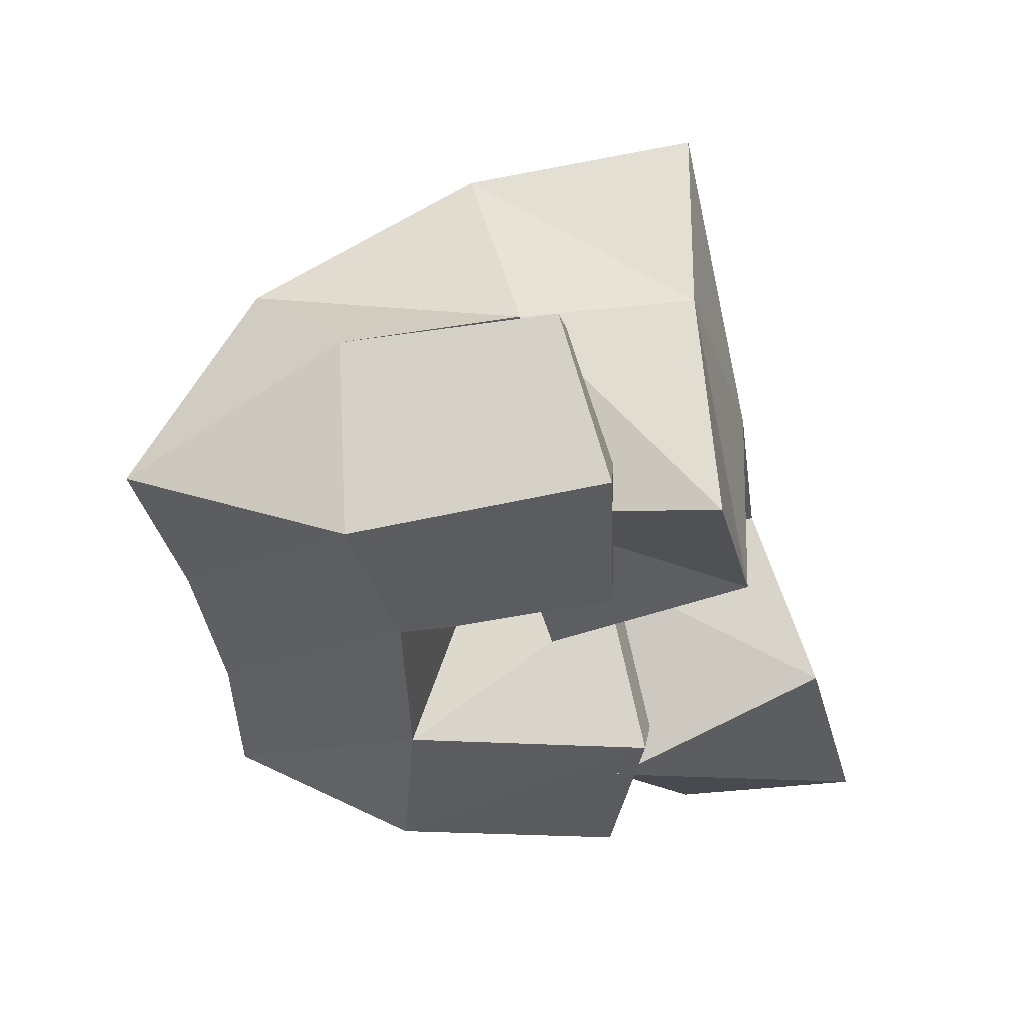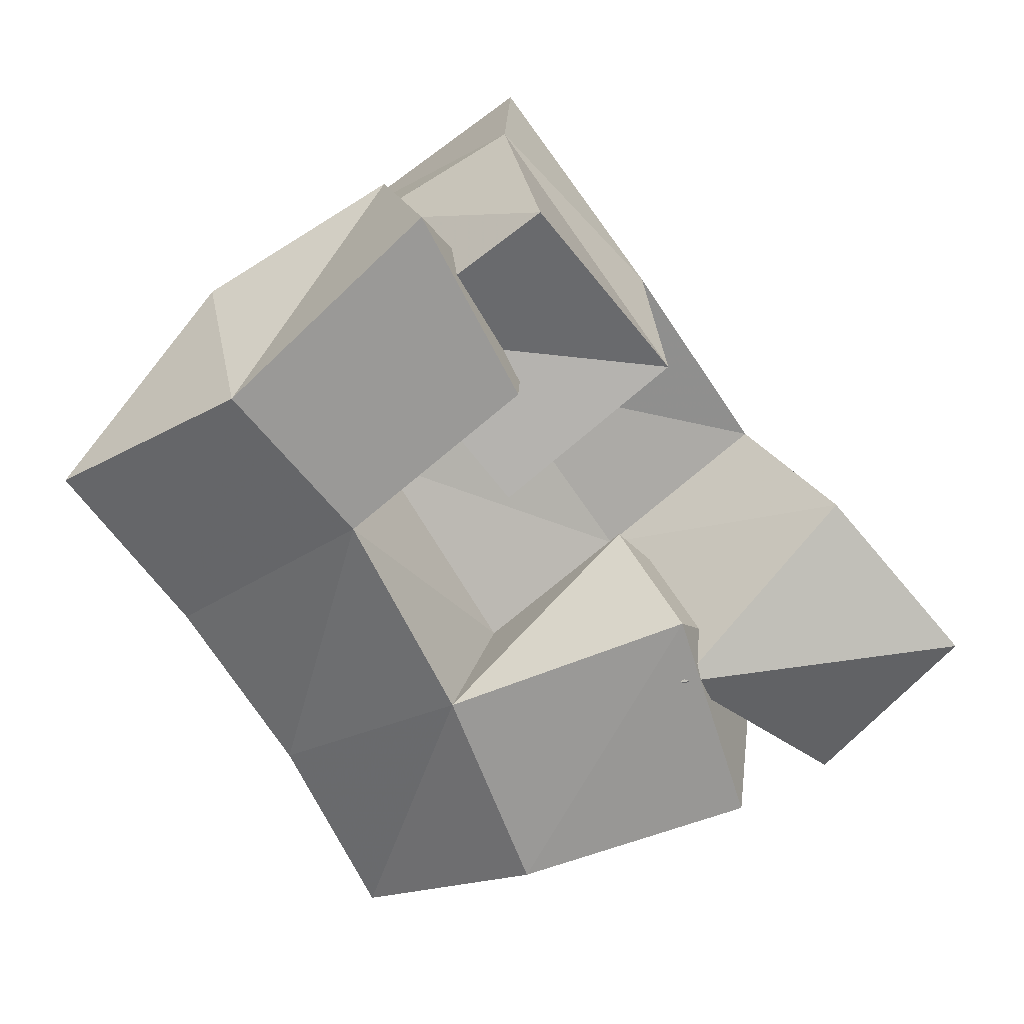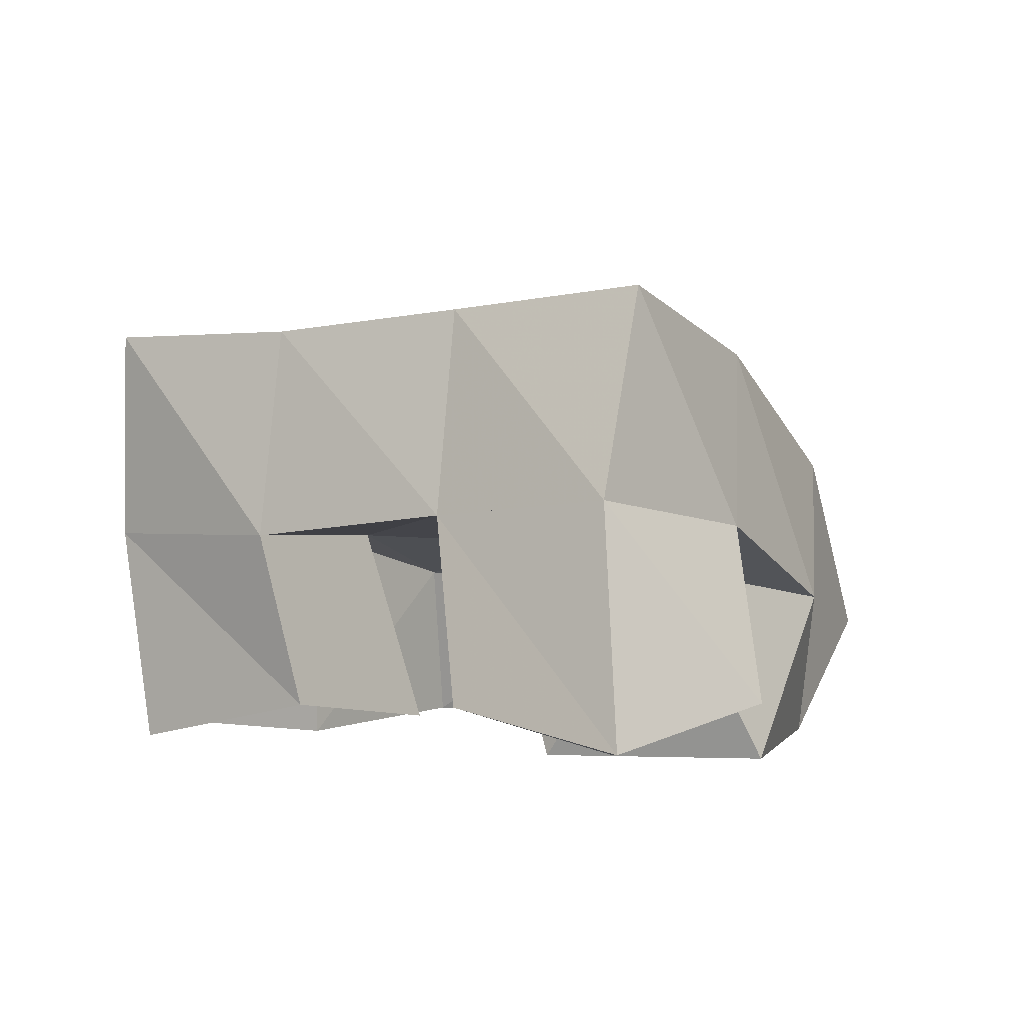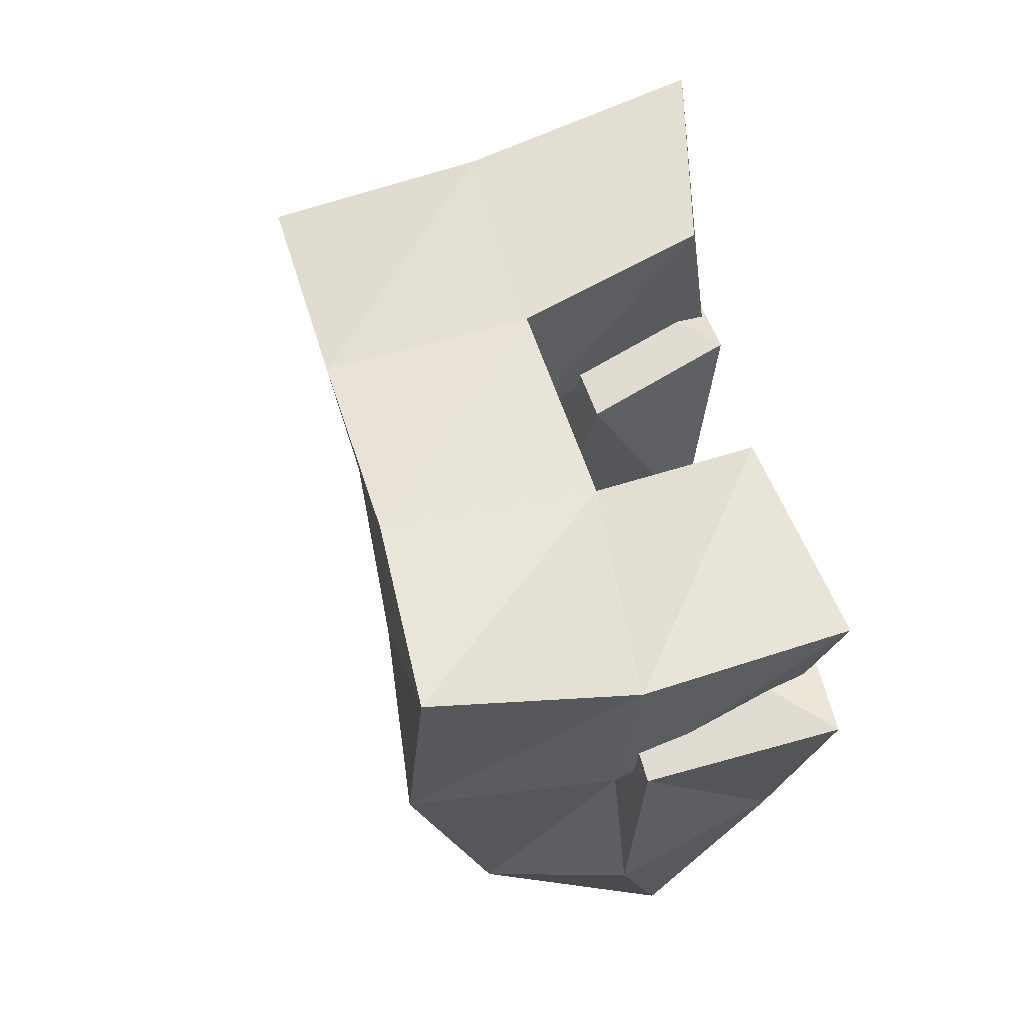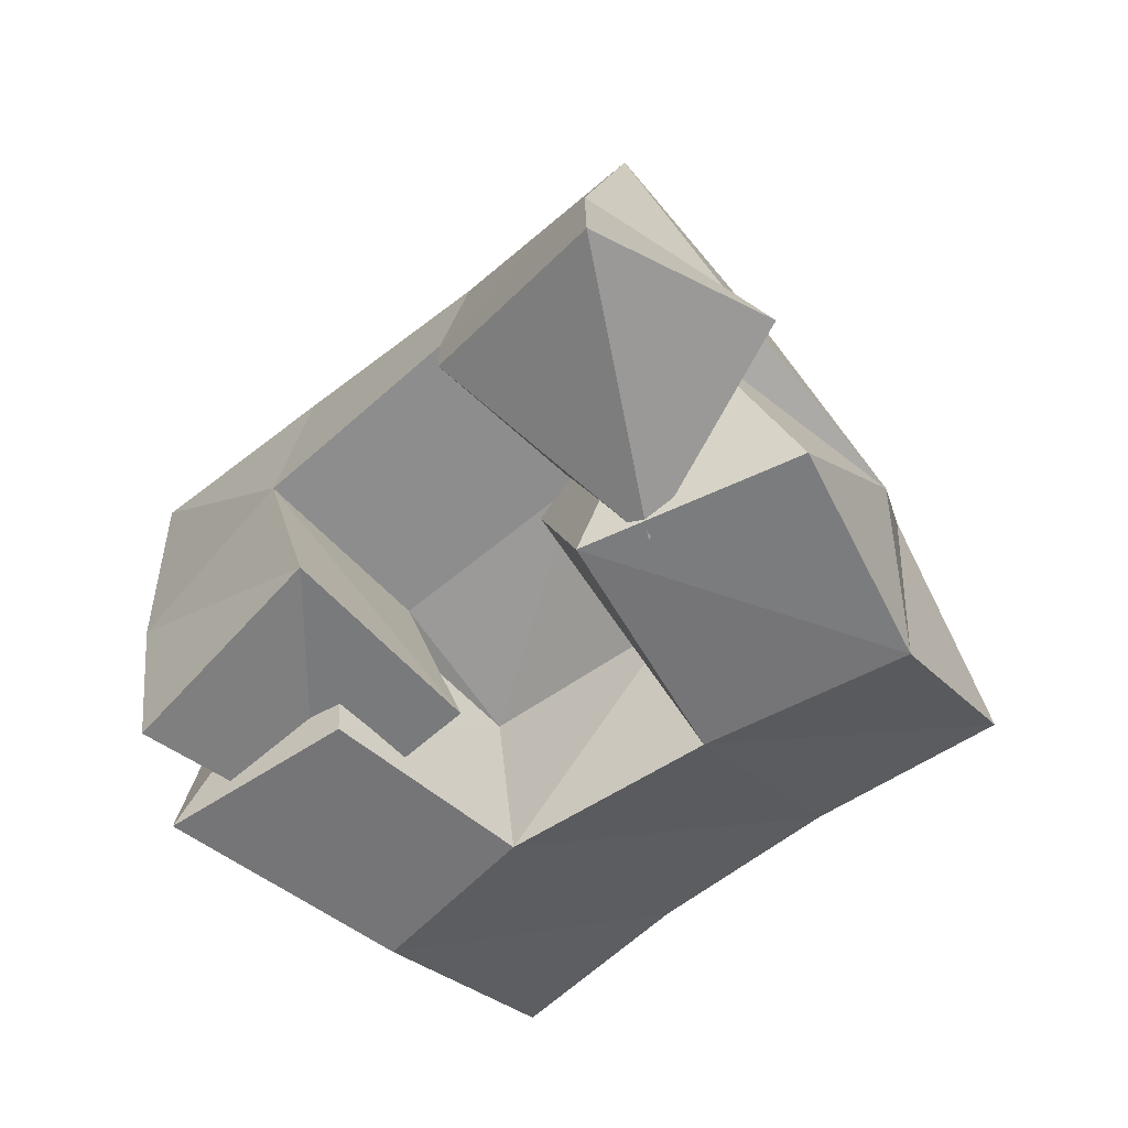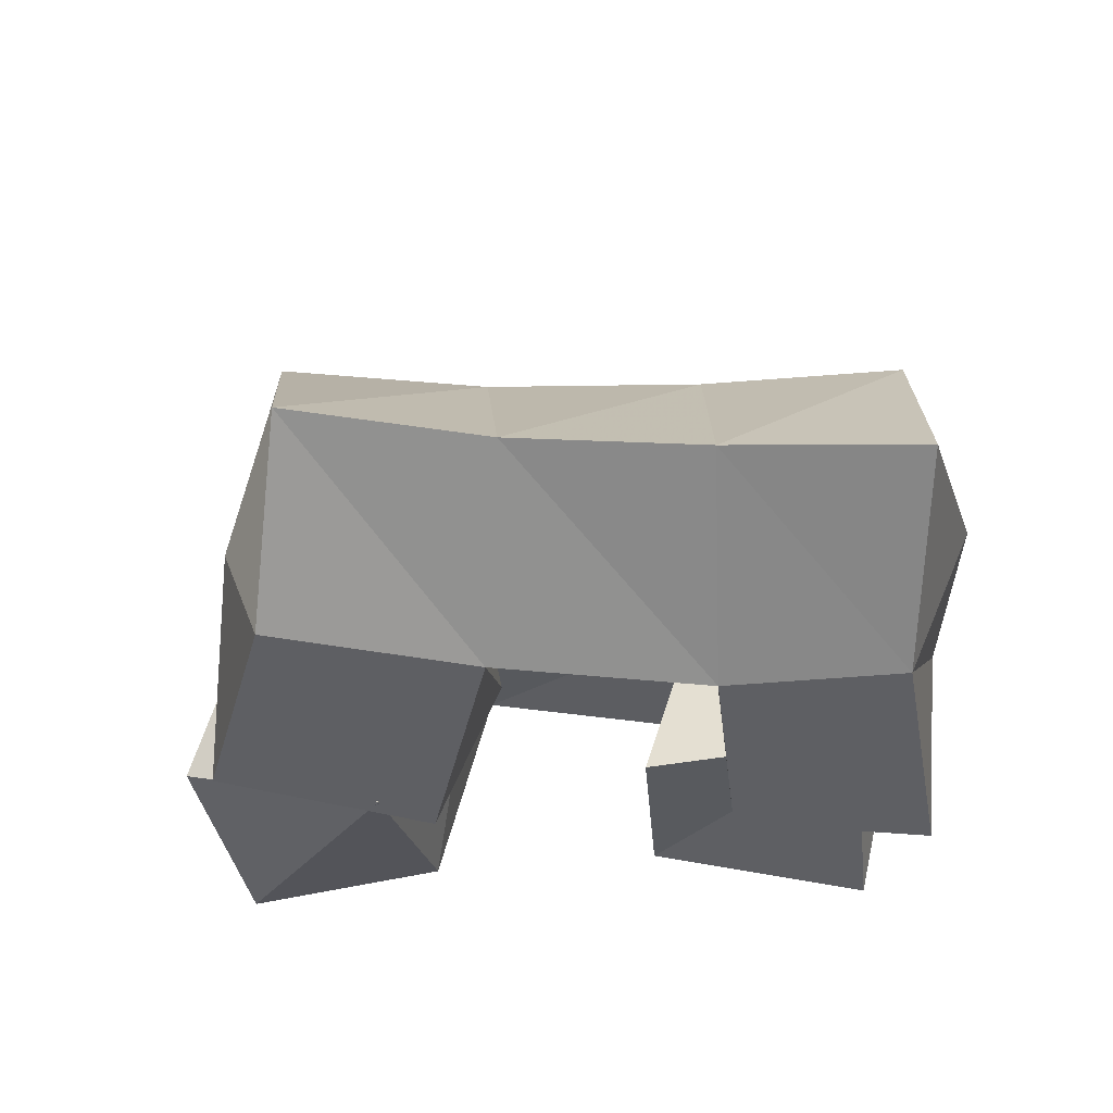
<metadata>
{"format":"obj","ext":"obj","renderer":"f3d","projection":"perspective","resolution":1024,"background":"white","views":[{"elev":-35.0,"azim":-122.8,"up":"+Y"},{"elev":-69.0,"azim":-97.4,"up":"+Y"},{"elev":3.9,"azim":-10.0,"up":"+Y"},{"elev":16.4,"azim":-104.1,"up":"+Z"},{"elev":33.5,"azim":-1.1,"up":"+Z"},{"elev":-41.7,"azim":138.7,"up":"+Y"}]}
</metadata>
<code>
v 0.6493 0.1 0.1274
v 0.6435 0.1525 0.1183
v 0.686 0.1084 0.0929
v 0.669 0.1512 0.08671
v 0.6858 0.1124 0.1633
v 0.6764 0.1545 0.1577
v 0.7204 0.1035 0.1293
v 0.7072 0.1516 0.1244
v 0.7389 0.1363 0.1602
v 0.7701 0.1351 0.1319
v 0.7462 0.1 0.1753
v 0.7751 0.1 0.1224
v 0.7706 0.1487 0.2014
v 0.8178 0.1374 0.1665
v 0.7949 0.1015 0.198
v 0.82 0.1 0.1469
v 0.7173 0.1179 0.2103
v 0.7162 0.1613 0.1915
v 0.7617 0.1 0.1774
v 0.7475 0.1518 0.1599
v 0.7484 0.1117 0.2454
v 0.7495 0.1668 0.226
v 0.7886 0.1185 0.2203
v 0.7887 0.1583 0.1968
v 0.6583 0.1463 0.09028
v 0.69 0.1421 0.05088
v 0.6539 0.1 0.1007
v 0.7029 0.1 0.06153
v 0.6919 0.1531 0.1302
v 0.7287 0.1389 0.09872
v 0.6932 0.1 0.128
v 0.7319 0.1 0.09325
v 0.6442 0.204 0.1198
v 0.6811 0.1995 0.0803
v 0.6826 0.2054 0.1507
v 0.7175 0.1971 0.1119
v 0.7223 0.2106 0.1801
v 0.7567 0.1968 0.1445
v 0.7606 0.2159 0.2119
v 0.7944 0.1996 0.1751
v 0.7177 0.1709 0.04198
v 0.751 0.1691 0.07523
v 0.7882 0.1684 0.1081
v 0.8265 0.1696 0.1366
v 0.736 0.1197 0.0211
v 0.7696 0.1216 0.05351
v 0.8056 0.1223 0.08298
v 0.8459 0.1241 0.1088
f 1 2 4
f 3 1 4
f 2 6 8
f 4 2 8
f 6 5 7
f 8 6 7
f 5 1 3
f 7 5 3
f 8 7 3
f 4 8 3
f 2 1 5
f 6 2 5
f 9 10 12
f 11 9 12
f 10 14 16
f 12 10 16
f 14 13 15
f 16 14 15
f 13 9 11
f 15 13 11
f 16 15 11
f 12 16 11
f 10 9 13
f 14 10 13
f 17 18 20
f 19 17 20
f 18 22 24
f 20 18 24
f 22 21 23
f 24 22 23
f 21 17 19
f 23 21 19
f 24 23 19
f 20 24 19
f 18 17 21
f 22 18 21
f 25 26 28
f 27 25 28
f 26 30 32
f 28 26 32
f 30 29 31
f 32 30 31
f 29 25 27
f 31 29 27
f 32 31 27
f 28 32 27
f 26 25 29
f 30 26 29
f 2 33 34
f 4 2 34
f 33 35 36
f 34 33 36
f 35 6 8
f 36 35 8
f 6 2 4
f 8 6 4
f 36 8 4
f 34 36 4
f 33 2 6
f 35 33 6
f 6 35 36
f 8 6 36
f 35 37 38
f 36 35 38
f 37 18 20
f 38 37 20
f 18 6 8
f 20 18 8
f 38 20 8
f 36 38 8
f 35 6 18
f 37 35 18
f 18 37 38
f 20 18 38
f 37 39 40
f 38 37 40
f 39 22 24
f 40 39 24
f 22 18 20
f 24 22 20
f 40 24 20
f 38 40 20
f 37 18 22
f 39 37 22
f 4 34 41
f 26 4 41
f 34 36 42
f 41 34 42
f 36 8 30
f 42 36 30
f 8 4 26
f 30 8 26
f 42 30 26
f 41 42 26
f 34 4 8
f 36 34 8
f 8 36 42
f 30 8 42
f 36 38 43
f 42 36 43
f 38 20 10
f 43 38 10
f 20 8 30
f 10 20 30
f 43 10 30
f 42 43 30
f 36 8 20
f 38 36 20
f 20 38 43
f 10 20 43
f 38 40 44
f 43 38 44
f 40 24 14
f 44 40 14
f 24 20 10
f 14 24 10
f 44 14 10
f 43 44 10
f 38 20 24
f 40 38 24
f 26 41 45
f 28 26 45
f 41 42 46
f 45 41 46
f 42 30 32
f 46 42 32
f 30 26 28
f 32 30 28
f 46 32 28
f 45 46 28
f 41 26 30
f 42 41 30
f 30 42 46
f 32 30 46
f 42 43 47
f 46 42 47
f 43 10 12
f 47 43 12
f 10 30 32
f 12 10 32
f 47 12 32
f 46 47 32
f 42 30 10
f 43 42 10
f 10 43 47
f 12 10 47
f 43 44 48
f 47 43 48
f 44 14 16
f 48 44 16
f 14 10 12
f 16 14 12
f 48 16 12
f 47 48 12
f 43 10 14
f 44 43 14

</code>
